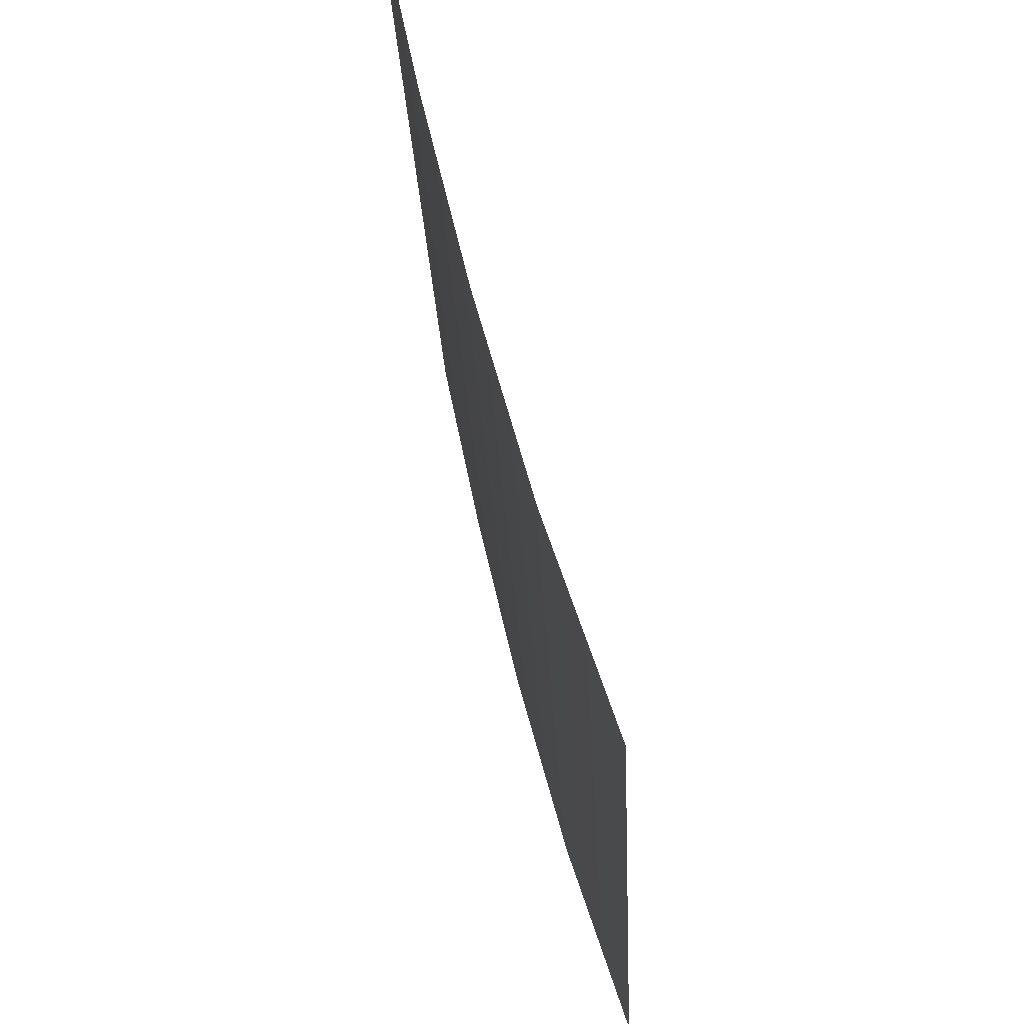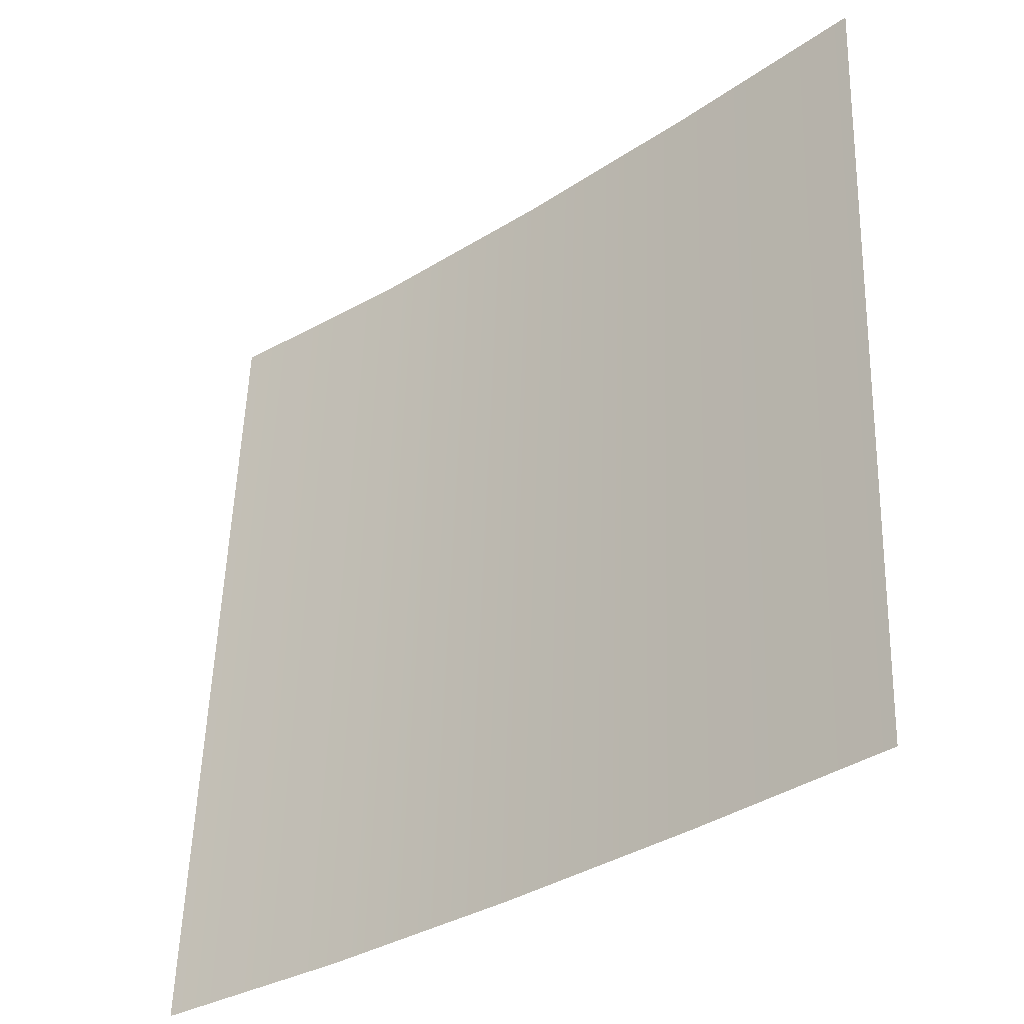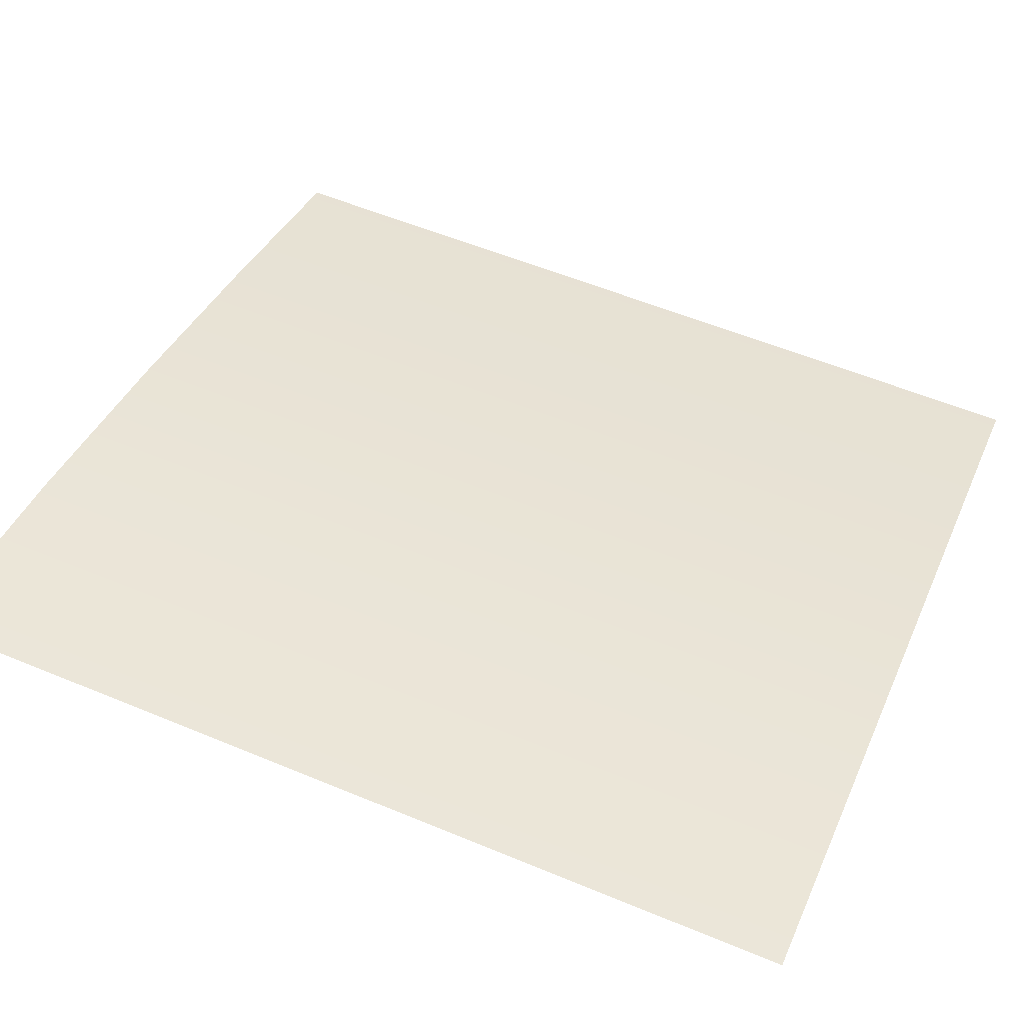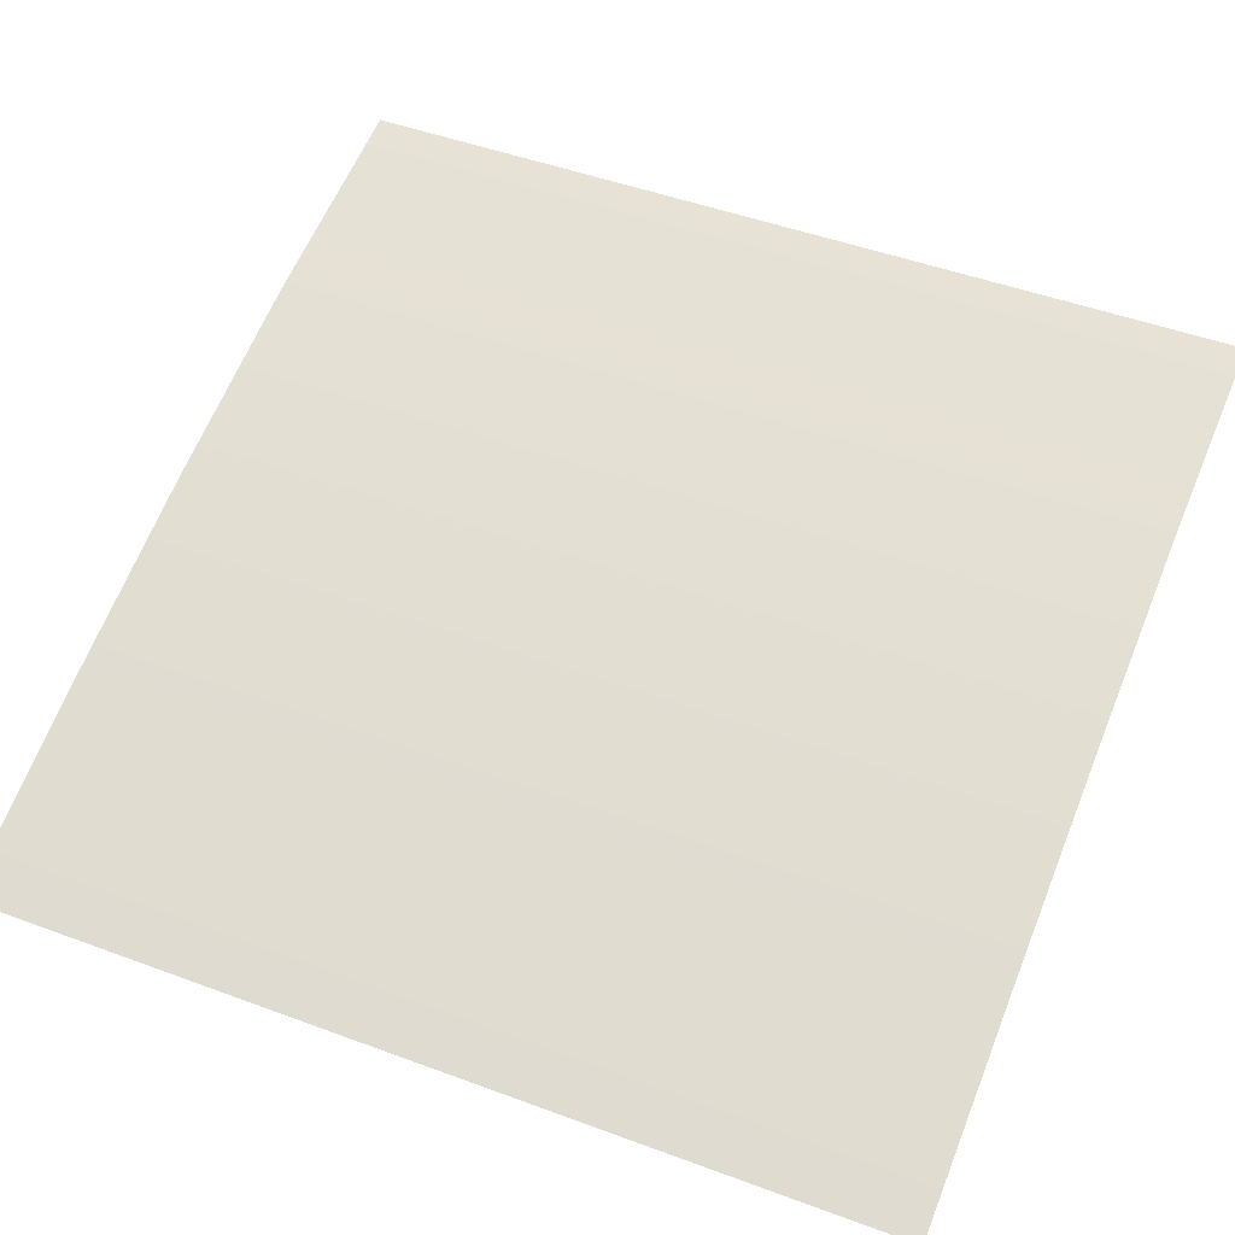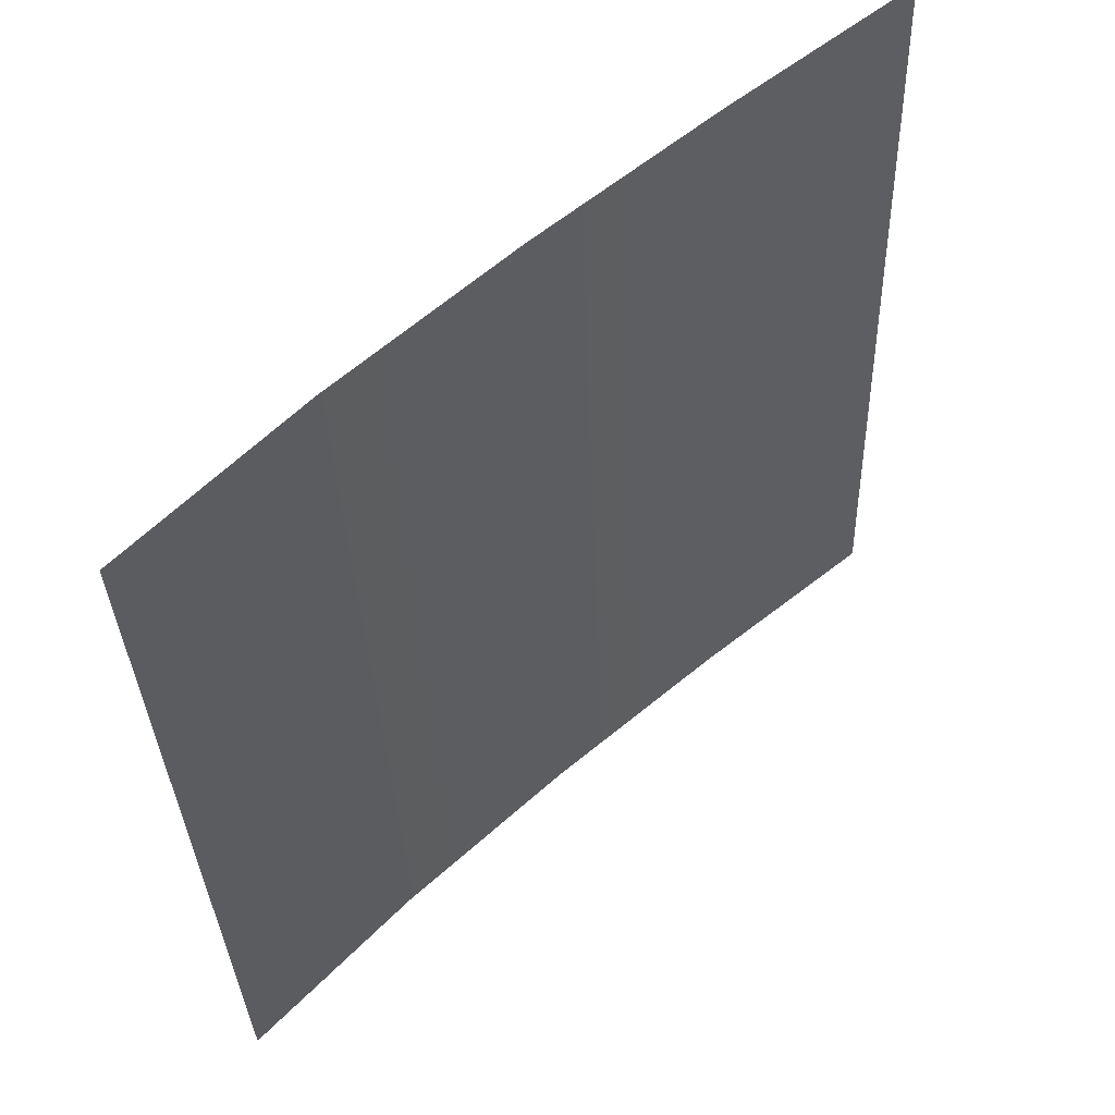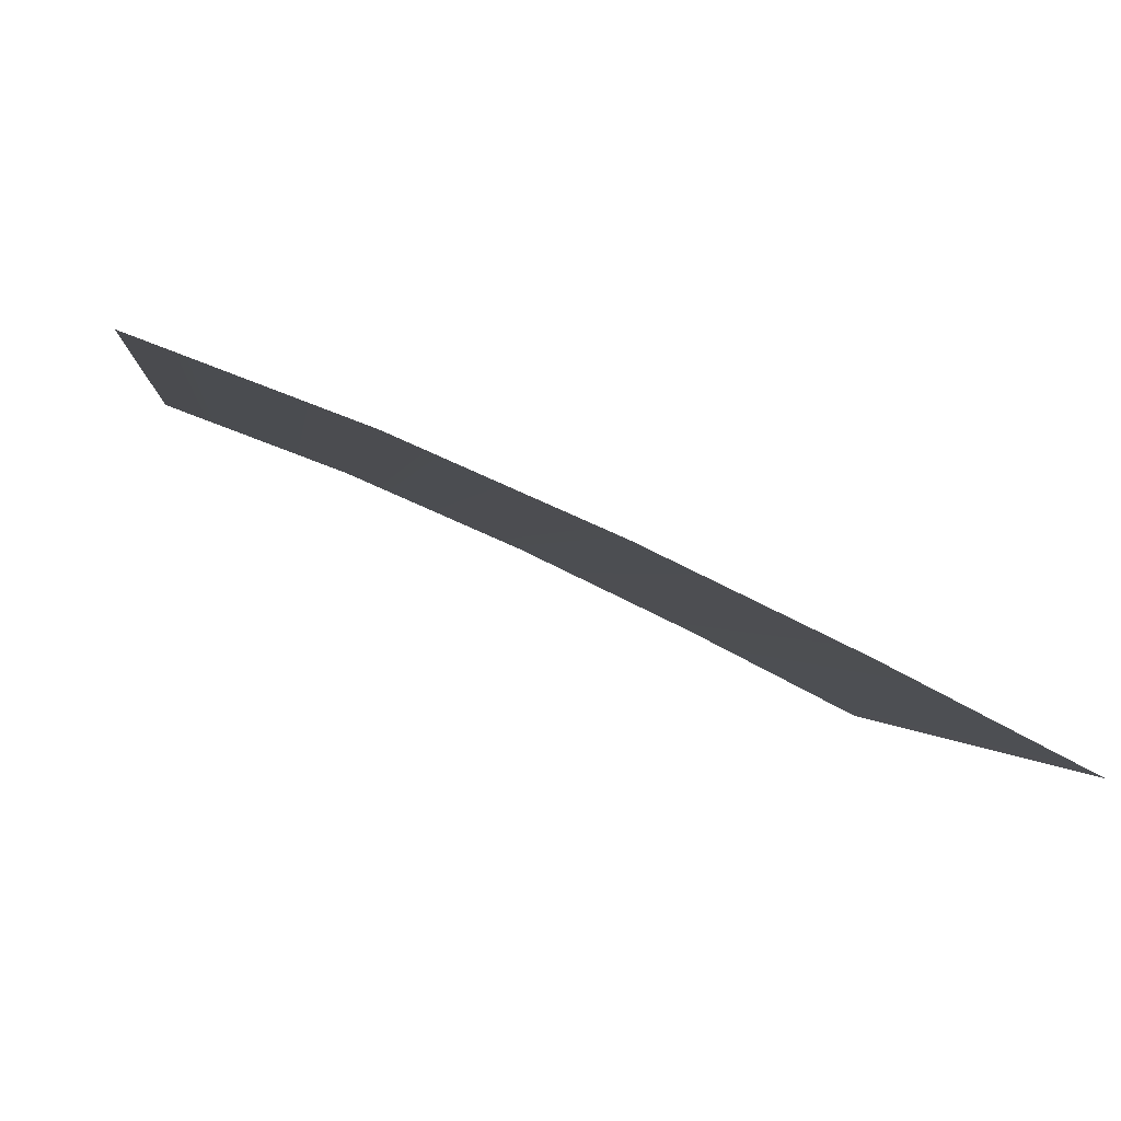
<metadata>
{"format":"obj","ext":"obj","renderer":"f3d","projection":"perspective","resolution":1024,"background":"white","views":[{"elev":62.6,"azim":-128.7,"up":"+Z"},{"elev":-34.4,"azim":16.1,"up":"+Z"},{"elev":65.2,"azim":-66.0,"up":"+Y"},{"elev":38.7,"azim":114.5,"up":"+Y"},{"elev":58.3,"azim":-66.8,"up":"+Z"},{"elev":2.4,"azim":-5.5,"up":"+Y"}]}
</metadata>
<code>
v -131.1 -51.29 -1
v -131 -51.2 1
v -131.5 -50.97 1
v -131.5 -51.06 -1
v -131.9 -50.75 1
v -132 -50.84 -1
v -132.4 -50.55 1
v -132.4 -50.64 -1
v -132.9 -50.37 1
v -132.9 -50.46 -1
f 3 2 1 4
f 5 3 4 6
f 7 5 6 8
f 9 7 8 10

</code>
